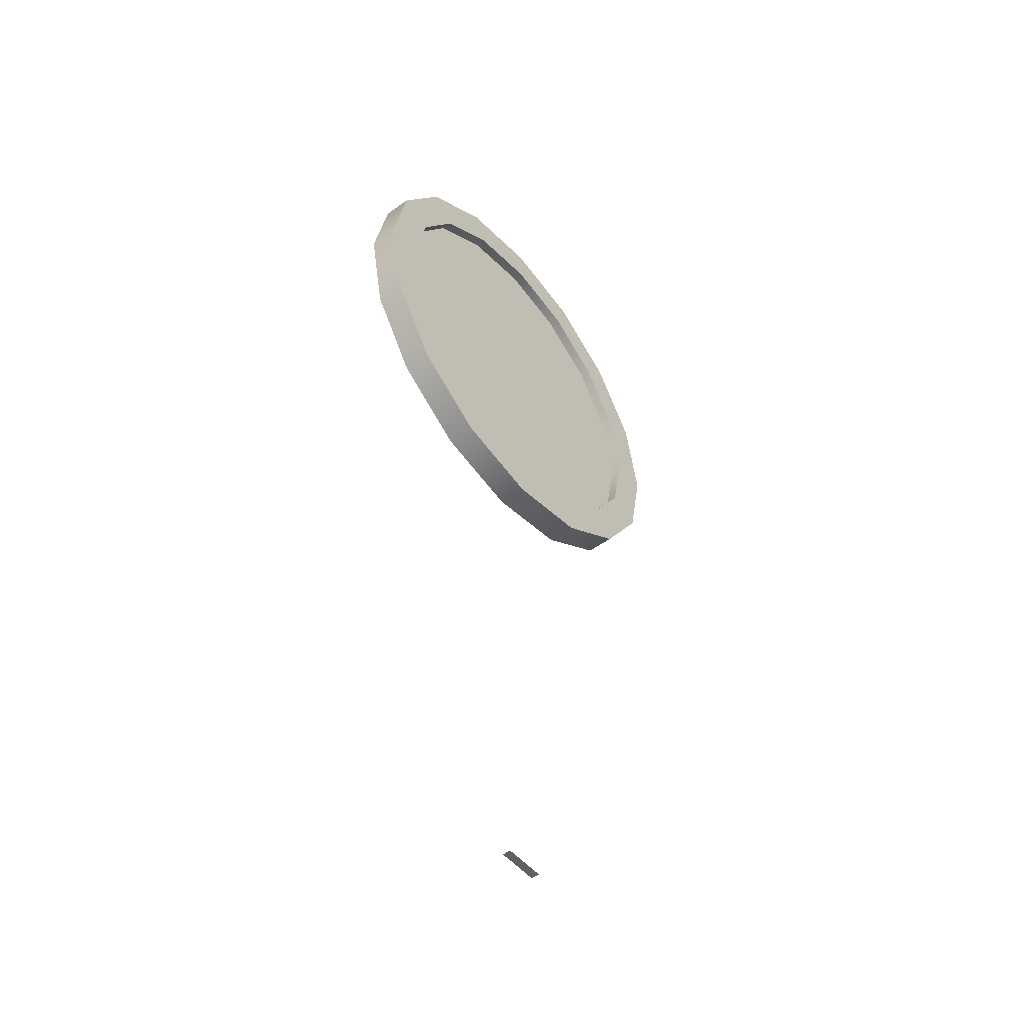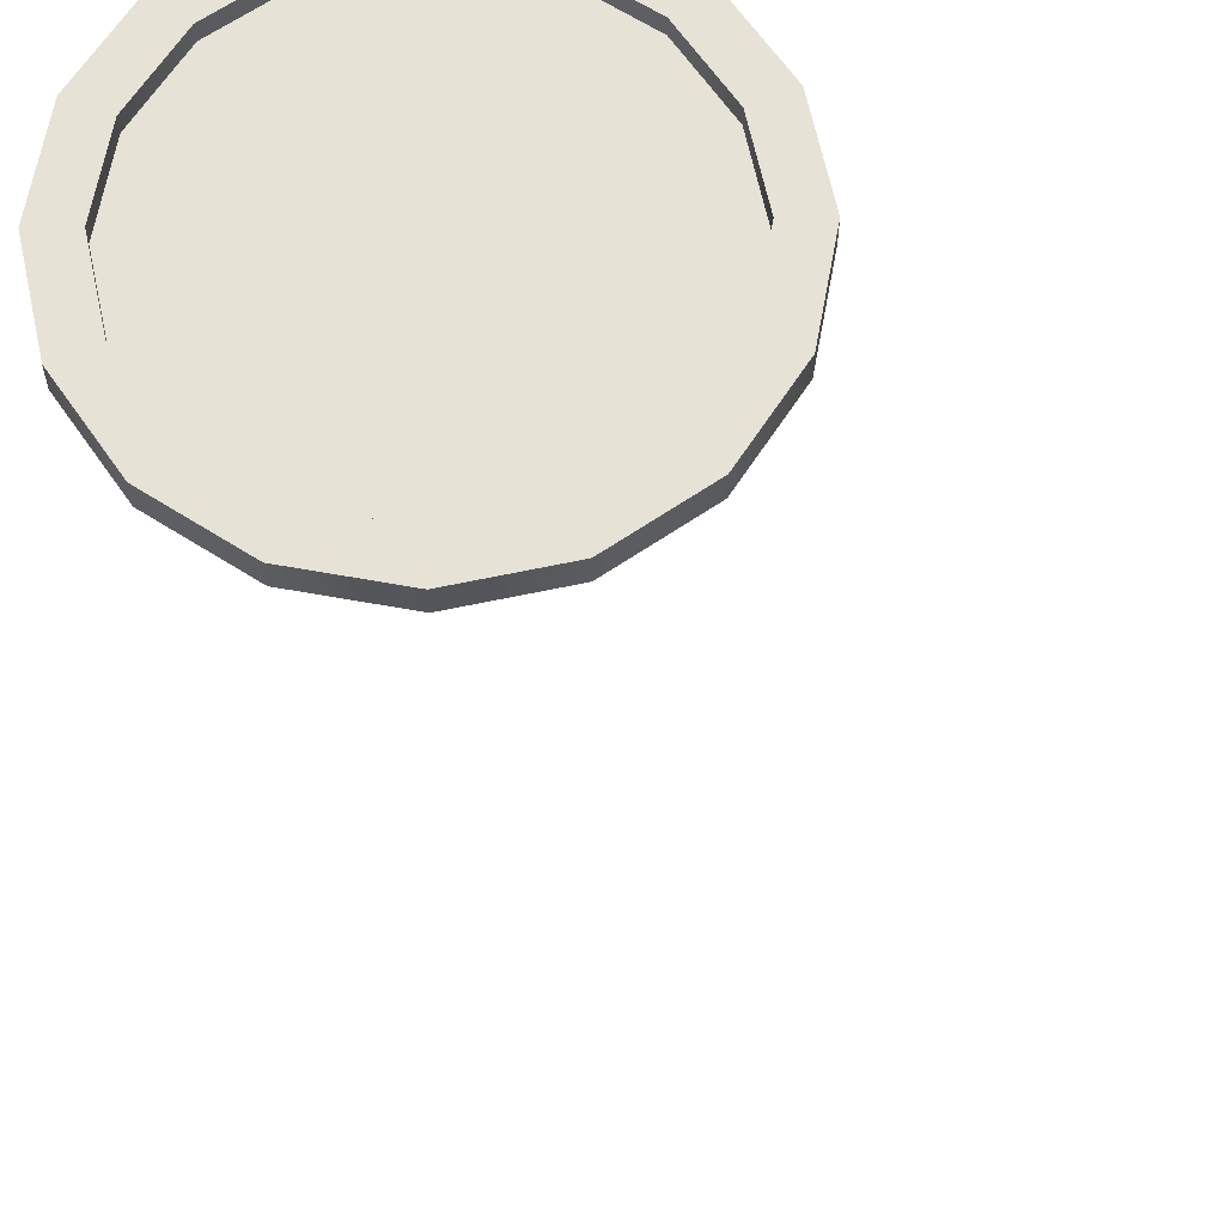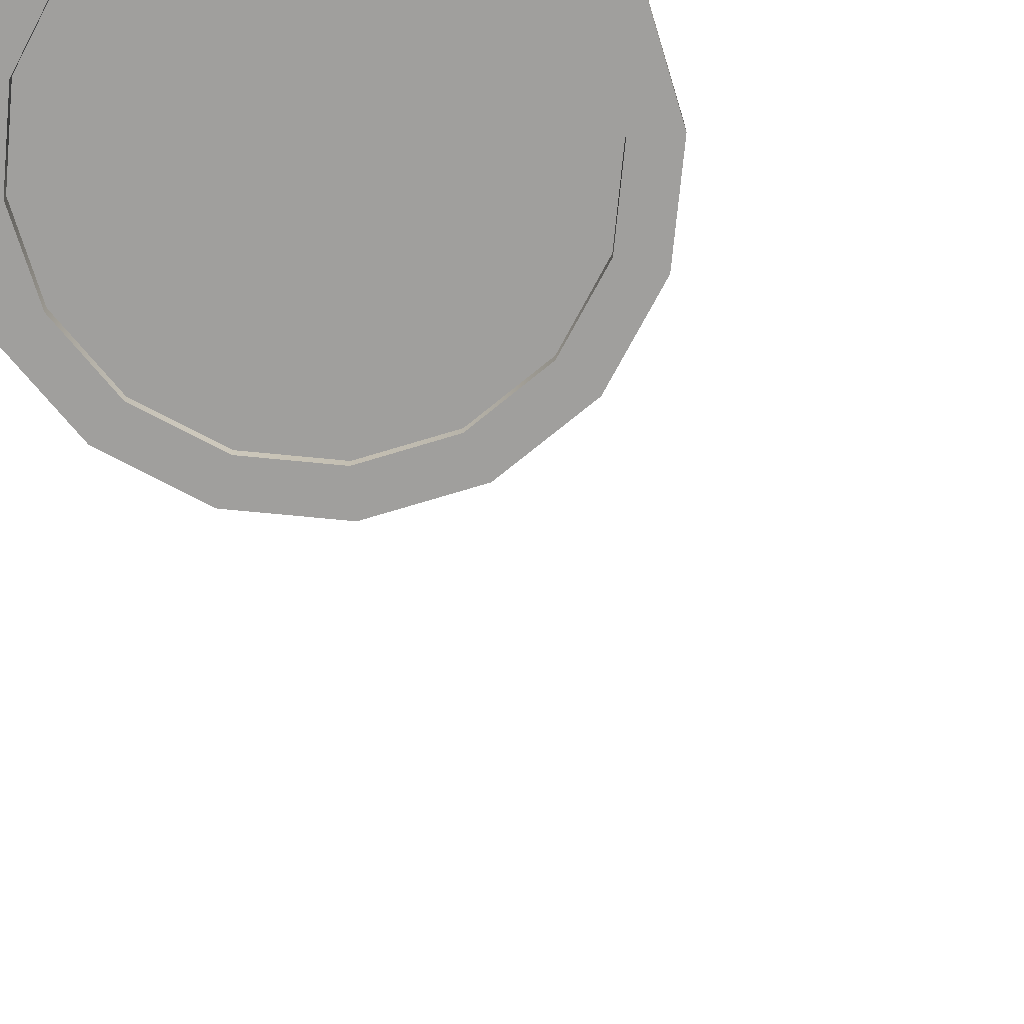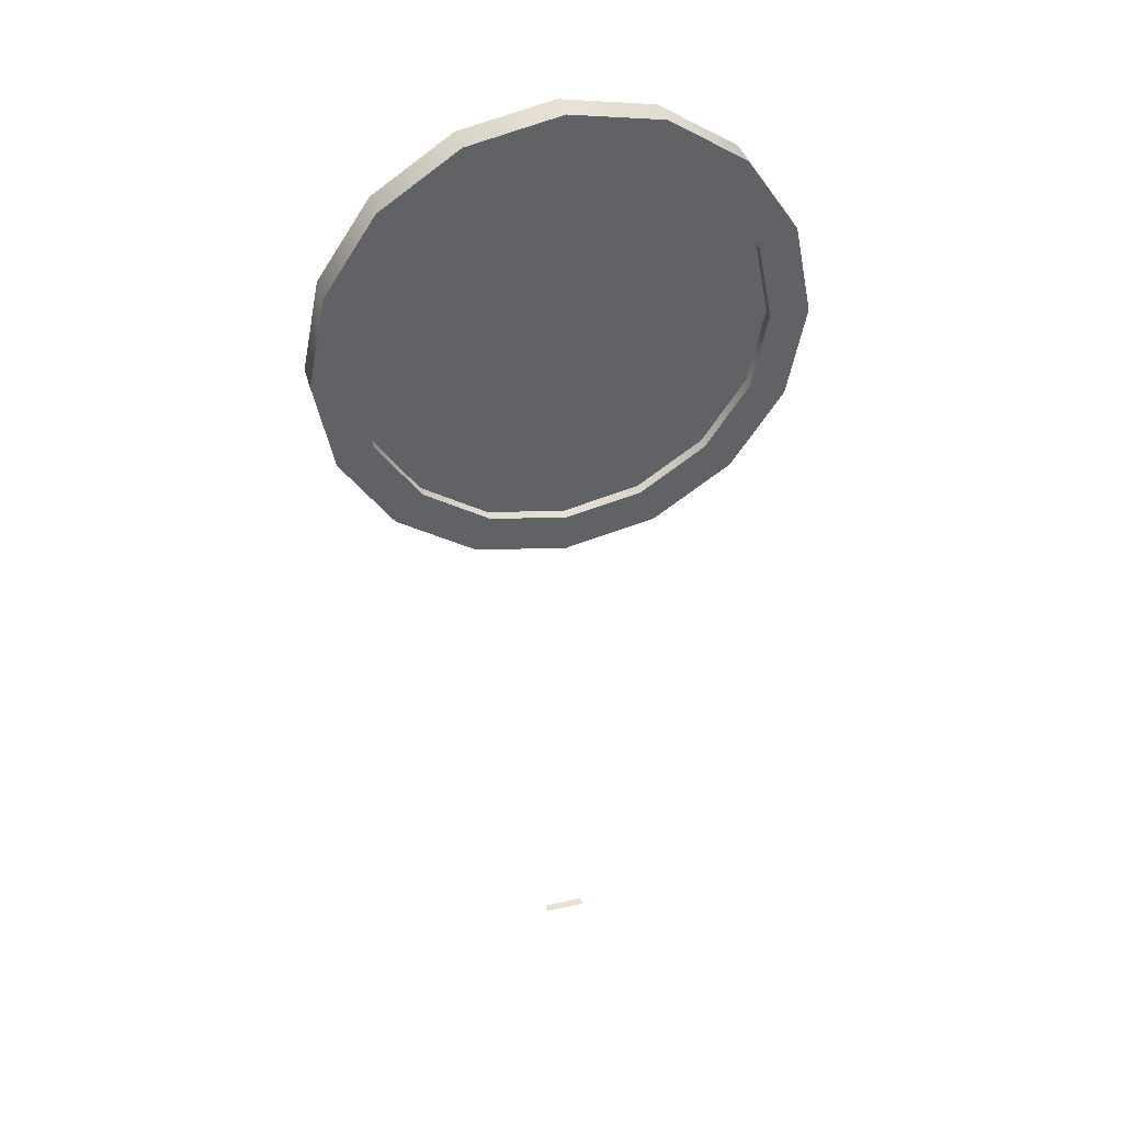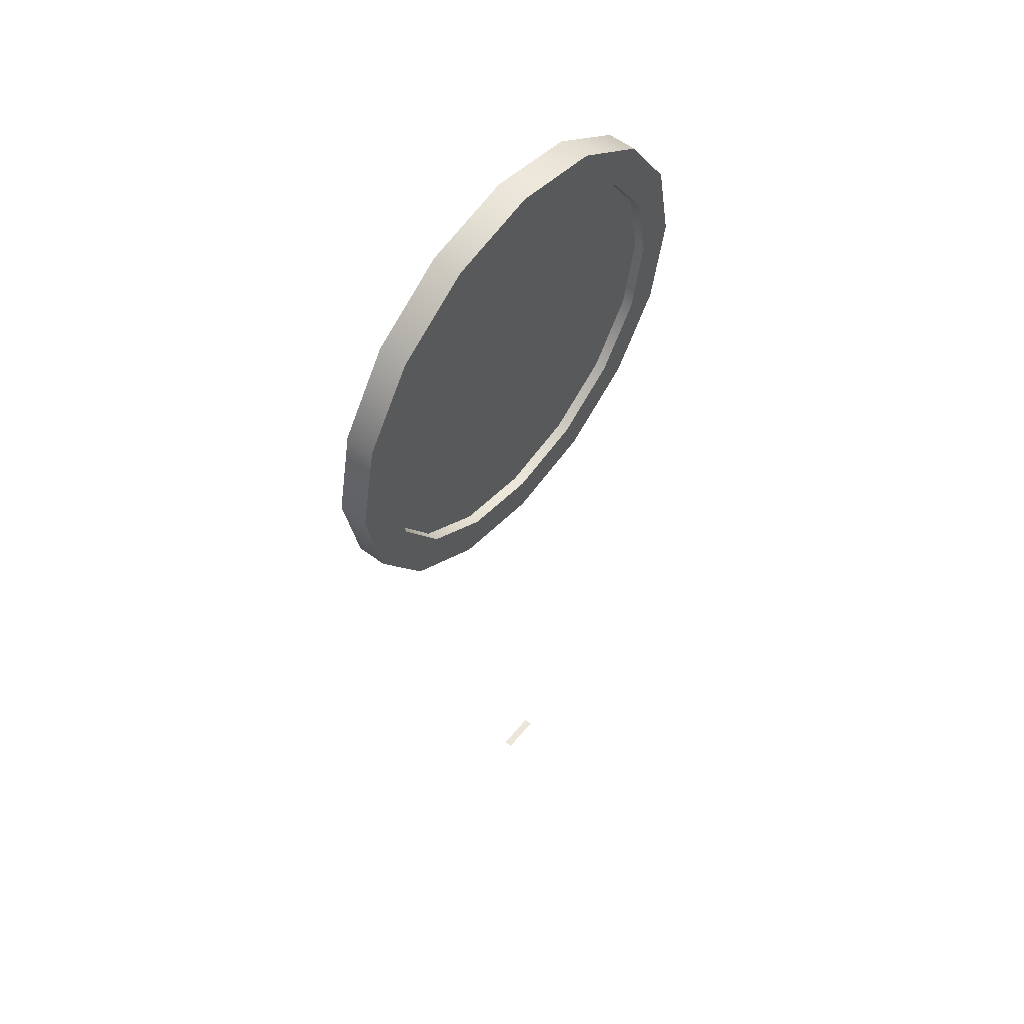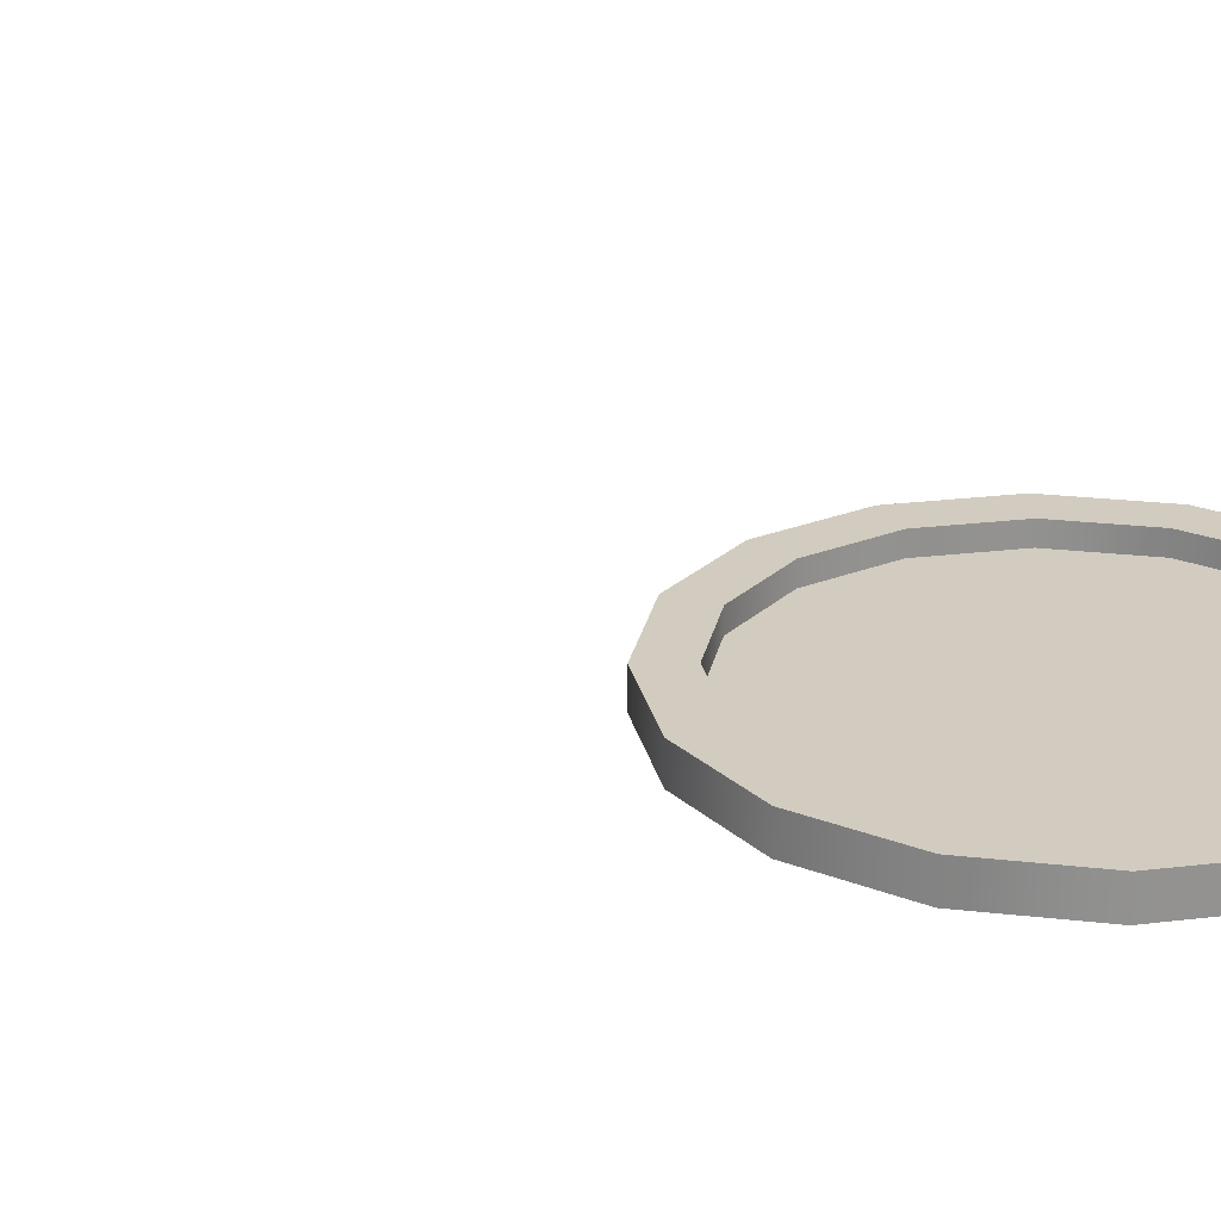
<metadata>
{"format":"obj","ext":"obj","renderer":"f3d","projection":"perspective","resolution":1024,"background":"white","views":[{"elev":-50.3,"azim":128.2,"up":"+Y"},{"elev":63.7,"azim":-23.4,"up":"+Z"},{"elev":-71.4,"azim":-151.8,"up":"+Z"},{"elev":39.7,"azim":164.4,"up":"+Y"},{"elev":55.7,"azim":128.6,"up":"+Y"},{"elev":23.9,"azim":112.2,"up":"+Z"}]}
</metadata>
<code>
v -0.5 0 0.2007
v 0.5 0 0.2007
v -0.5 0 0
v 0.5 0 0
v 4.75 18.39 0.2548
v 4.389 20.2 0.2548
v 3.359 21.74 0.2548
v 1.818 22.77 0.2548
v 0 23.14 0.2548
v -1.818 22.77 0.2548
v -3.359 21.74 0.2548
v -4.389 20.2 0.2548
v -4.75 18.39 0.2548
v -4.389 16.57 0.2548
v -3.359 15.03 0.2548
v -1.818 14 0.2548
v 3e-06 13.63 0.2548
v 1.818 14 0.2548
v 3.359 15.03 0.2548
v 4.389 16.57 0.2548
v 0 18.39 0.2548
v 4.75 18.39 0
v 4.389 20.2 0
v 3.359 21.74 0
v 1.818 22.77 0
v 0 23.14 0
v -1.818 22.77 0
v -3.359 21.74 0
v -4.389 20.2 0
v -4.75 18.39 0
v -4.389 16.57 0
v -3.359 15.03 0
v -1.818 14 0
v 3e-06 13.63 0
v 1.818 14 0
v 3.359 15.03 0
v 4.389 16.57 0
v 4.75 18.39 0.6946
v 4.389 20.2 0.6946
v 3.359 21.74 0.6946
v 1.818 22.77 0.6946
v 0 23.14 0.6946
v -1.818 22.77 0.6946
v -3.359 21.74 0.6946
v -4.389 20.2 0.6946
v -4.75 18.39 0.6946
v -4.389 16.57 0.6946
v -3.359 15.03 0.6946
v -1.818 14 0.6946
v 3e-06 13.63 0.6946
v 1.818 14 0.6946
v 3.359 15.03 0.6946
v 4.389 16.57 0.6946
v 5.67 18.39 0.6946
v 5.238 20.55 0.6946
v 4.009 22.39 0.6946
v 2.17 23.62 0.6946
v 0 24.06 0.6946
v -2.17 23.62 0.6946
v -4.009 22.39 0.6946
v -5.238 20.55 0.6946
v -5.67 18.39 0.6946
v -5.238 16.22 0.6946
v -4.009 14.38 0.6946
v -2.17 13.15 0.6946
v 0 12.72 0.6946
v 2.17 13.15 0.6946
v 4.009 14.38 0.6946
v 5.238 16.22 0.6946
v 5.67 18.39 0
v 5.238 20.55 0
v 4.009 22.39 0
v 2.17 23.62 0
v 0 24.06 0
v -2.17 23.62 0
v -4.009 22.39 0
v -5.238 20.55 0
v -5.67 18.39 0
v -5.238 16.22 0
v -4.009 14.38 0
v -2.17 13.15 0
v 0 12.72 0
v 2.17 13.15 0
v 4.009 14.38 0
v 5.238 16.22 0
f 1 2 4 3
f 6 21 5
f 7 21 6
f 8 21 7
f 9 21 8
f 10 21 9
f 11 21 10
f 12 21 11
f 13 21 12
f 14 21 13
f 15 21 14
f 16 21 15
f 17 21 16
f 18 21 17
f 19 21 18
f 20 21 19
f 5 21 20
f 23 22 38 39
f 24 23 39 40
f 25 24 40 41
f 26 25 41 42
f 27 26 42 43
f 28 27 43 44
f 29 28 44 45
f 30 29 45 46
f 31 30 46 47
f 32 31 47 48
f 33 32 48 49
f 34 33 49 50
f 35 34 50 51
f 36 35 51 52
f 37 36 52 53
f 22 37 53 38
f 39 38 54 55
f 40 39 55 56
f 41 40 56 57
f 42 41 57 58
f 43 42 58 59
f 44 43 59 60
f 45 44 60 61
f 46 45 61 62
f 47 46 62 63
f 48 47 63 64
f 49 48 64 65
f 50 49 65 66
f 51 50 66 67
f 52 51 67 68
f 53 52 68 69
f 38 53 69 54
f 55 54 70 71
f 56 55 71 72
f 57 56 72 73
f 58 57 73 74
f 59 58 74 75
f 60 59 75 76
f 61 60 76 77
f 62 61 77 78
f 63 62 78 79
f 64 63 79 80
f 65 64 80 81
f 66 65 81 82
f 67 66 82 83
f 68 67 83 84
f 69 68 84 85
f 54 69 85 70
f 71 70 22 23
f 72 71 23 24
f 73 72 24 25
f 74 73 25 26
f 75 74 26 27
f 76 75 27 28
f 77 76 28 29
f 78 77 29 30
f 79 78 30 31
f 80 79 31 32
f 81 80 32 33
f 82 81 33 34
f 83 82 34 35
f 84 83 35 36
f 85 84 36 37
f 70 85 37 22

</code>
